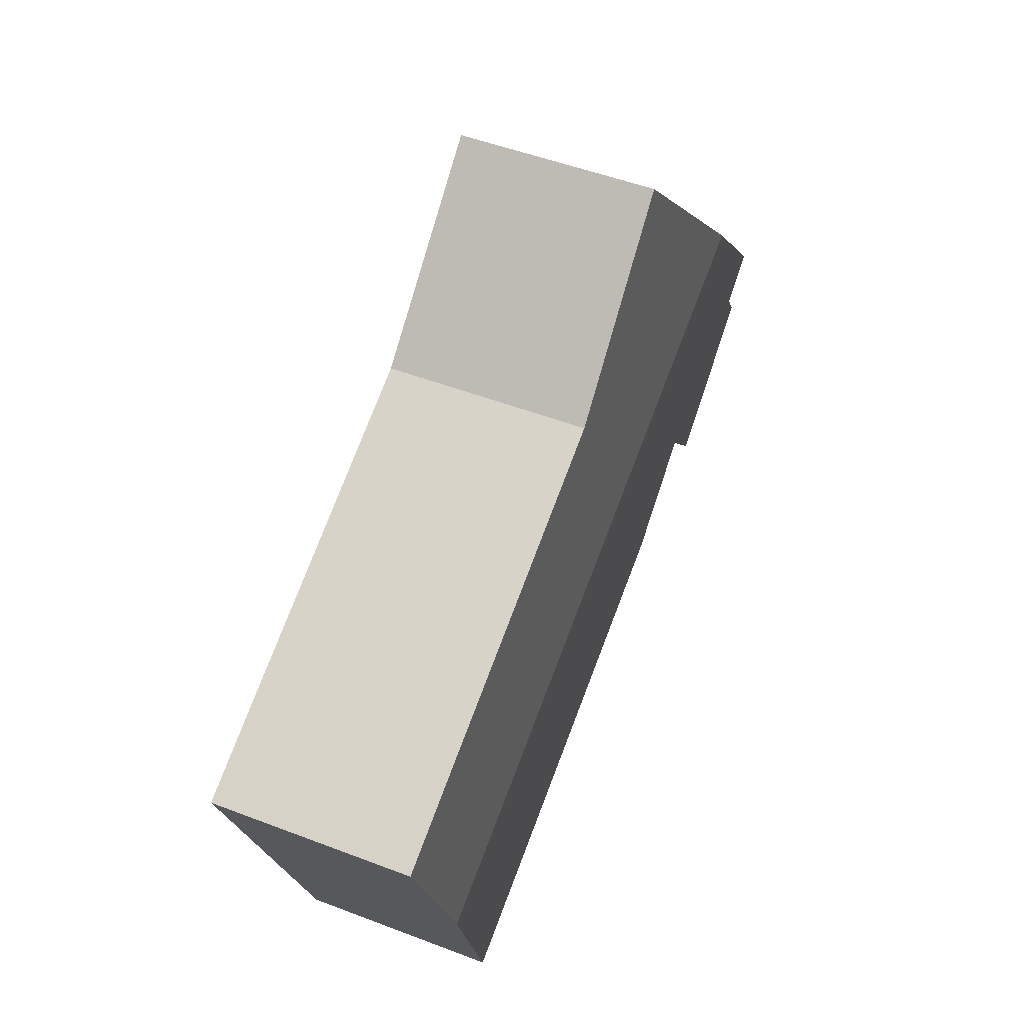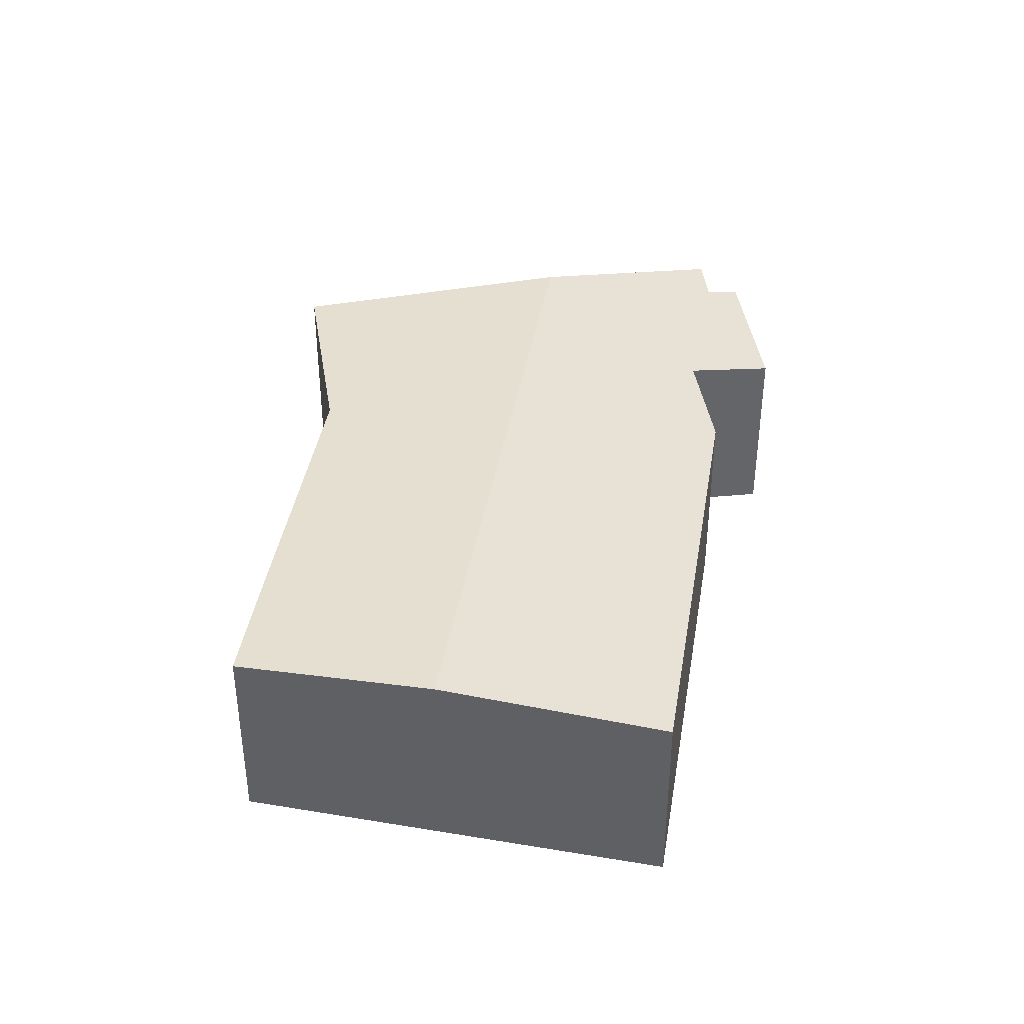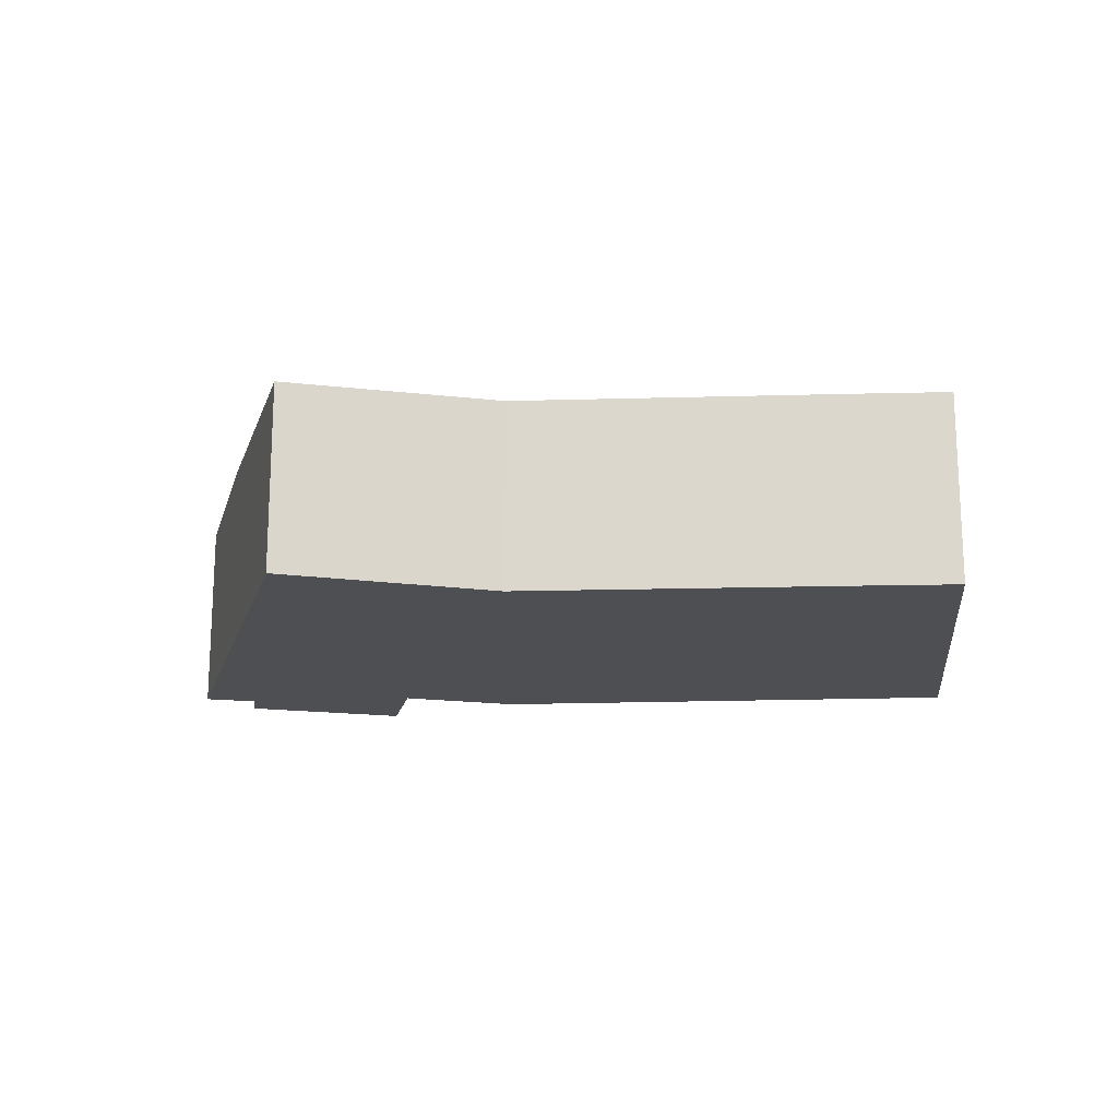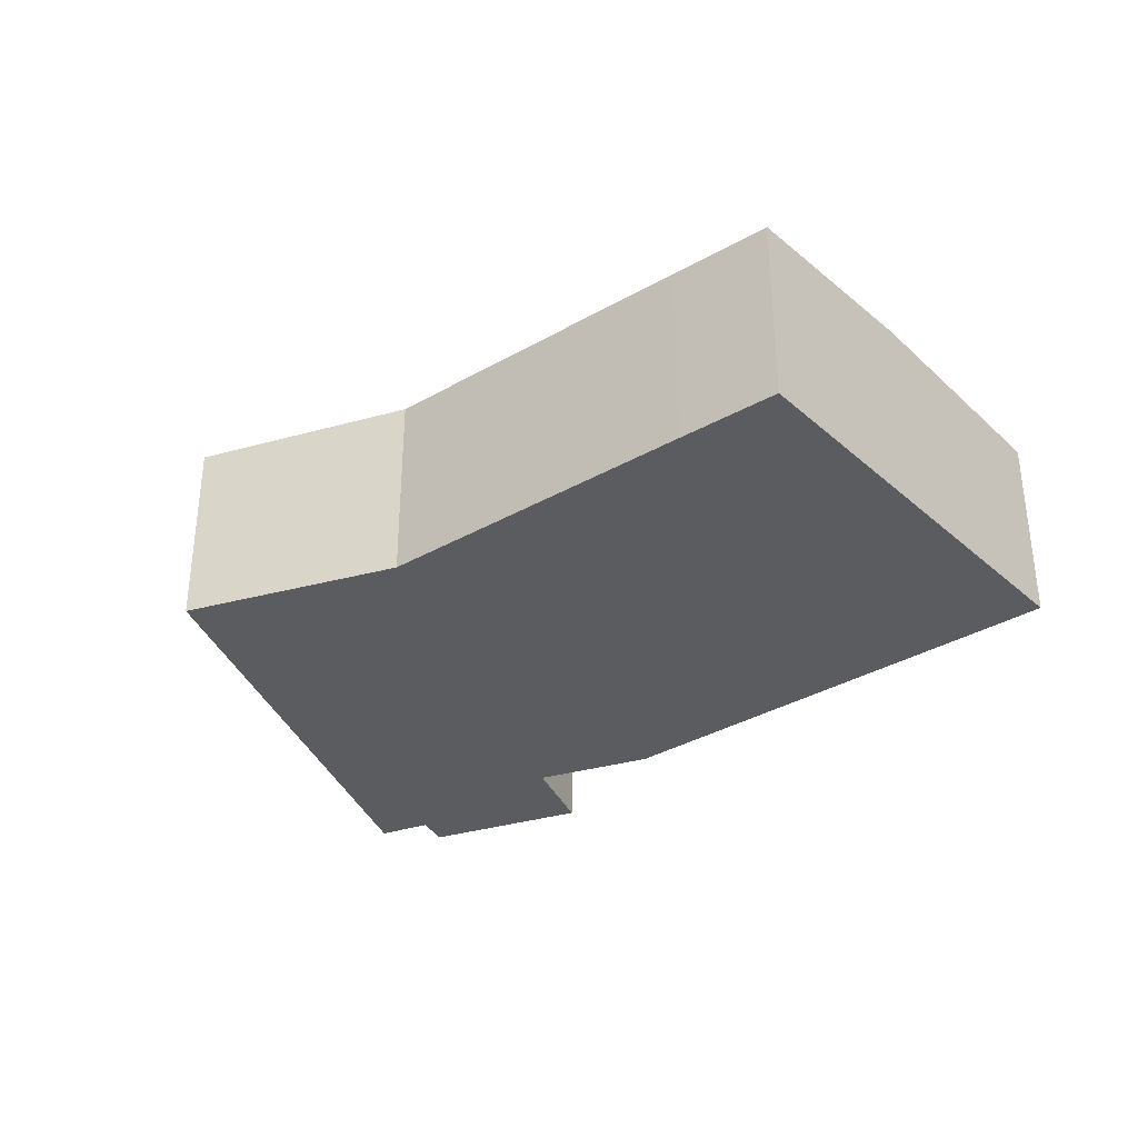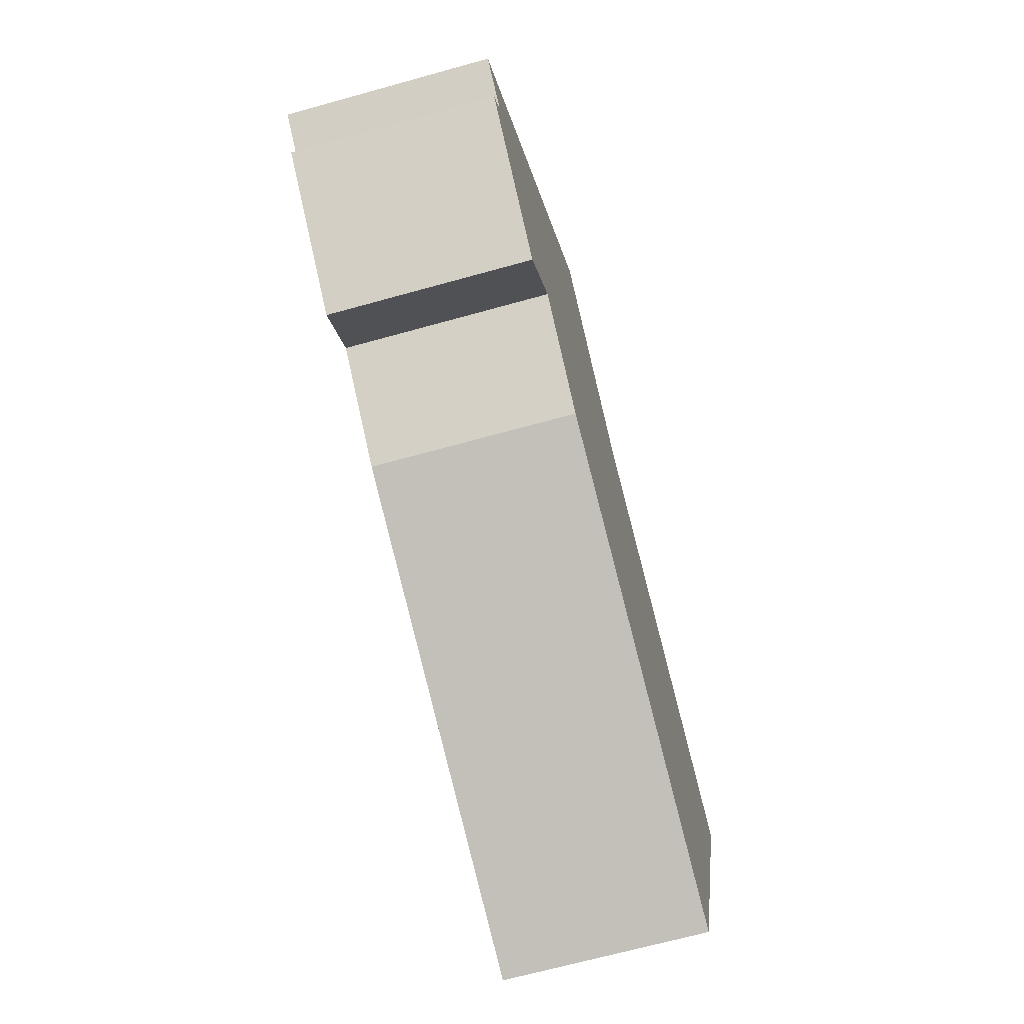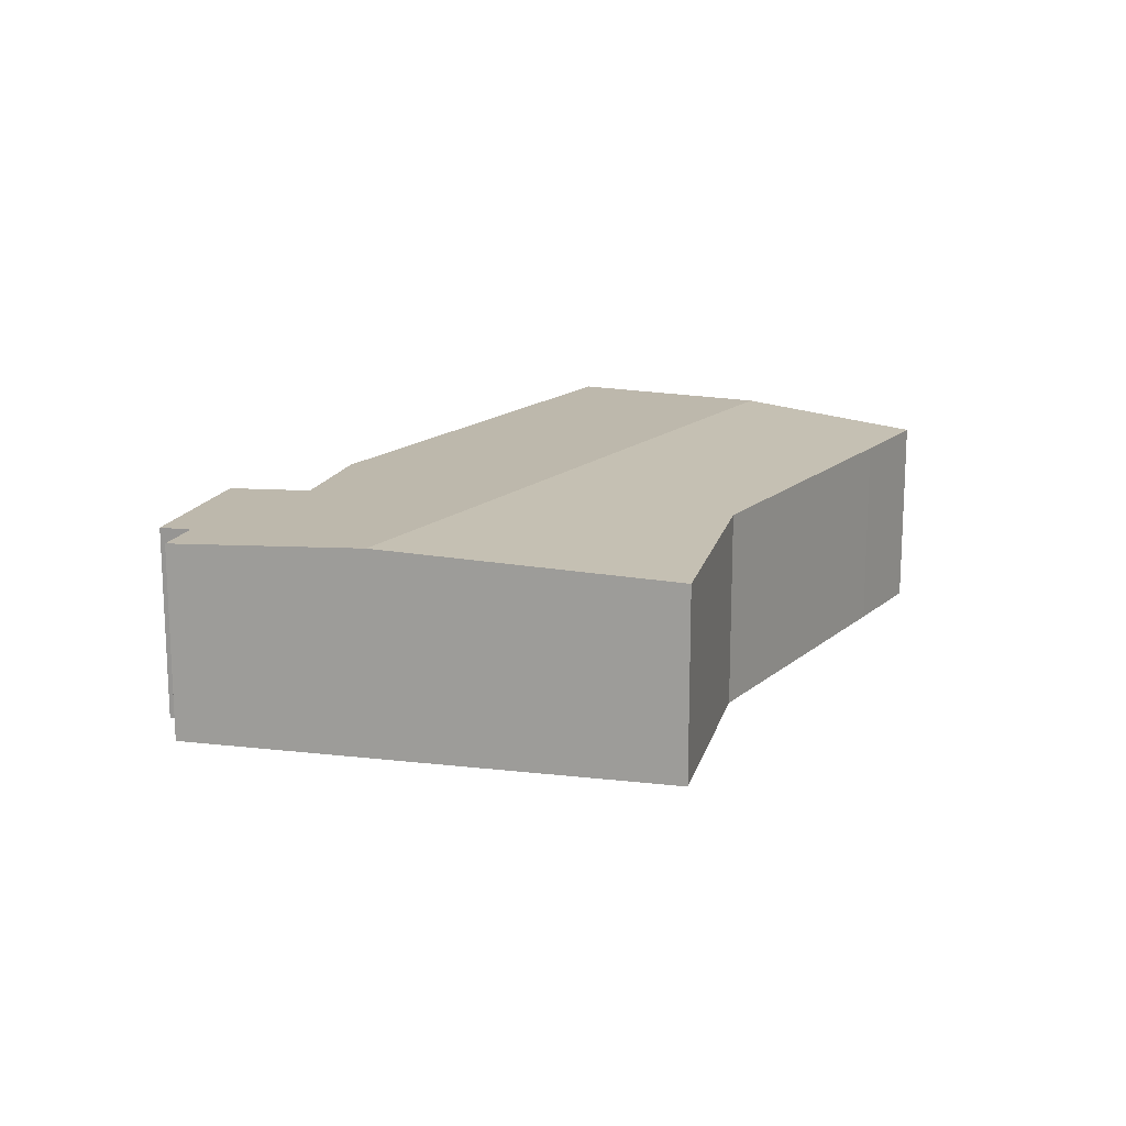
<metadata>
{"format":"obj","ext":"obj","renderer":"f3d","projection":"perspective","resolution":1024,"background":"white","views":[{"elev":50.2,"azim":112.8,"up":"+Z"},{"elev":39.0,"azim":122.0,"up":"+Y"},{"elev":-17.8,"azim":26.4,"up":"+Y"},{"elev":-34.7,"azim":60.7,"up":"+Y"},{"elev":-67.3,"azim":-74.4,"up":"+Z"},{"elev":16.4,"azim":-35.2,"up":"+Y"}]}
</metadata>
<code>
v  0.545 4.615 -1.447
v  4.907 4.654 -2.317
v  3.593 4.564 -3.956
v  7.105 4.615 -4.177
v  19.7 4.86 -3.401
v  17.78 4.615 -8.615
v  3.093 4.86 3.501
v  0.998 4.65 -0.775
v  0 4.665 2.856e-16
v  7.819 4.562 8.85
v  11.88 4.638 5.305
v  19.1 4.642 2.19
v  21.38 4.644 1.185
v  0.545 8.86e-17 -1.447
v  3.593 2.422e-16 -3.956
v  0 0 0
v  0.998 4.746e-17 -0.775
v  17.78 5.275e-16 -8.615
v  7.105 2.558e-16 -4.177
v  4.907 1.419e-16 -2.317
v  3.093 -2.144e-16 3.501
v  7.819 -5.419e-16 8.85
v  11.88 -3.248e-16 5.305
v  19.1 -1.341e-16 2.19
v  21.38 -7.256e-17 1.185
v  19.7 2.083e-16 -3.401
g defaultobject
f 1 2 3
f 4 5 6
f 5 4 7
f 7 4 2
f 7 2 8
f 8 2 1
f 7 8 9
f 10 5 7
f 5 10 11
f 5 11 12
f 5 12 13
f 3 14 1
f 14 3 15
f 8 16 9
f 16 8 17
f 18 4 6
f 4 18 19
f 4 20 2
f 20 4 19
f 1 17 8
f 17 1 14
f 16 7 9
f 7 16 10
f 10 16 21
f 10 21 22
f 10 23 11
f 23 10 22
f 23 12 11
f 12 23 24
f 12 24 13
f 13 24 25
f 25 5 13
f 5 25 26
f 5 26 6
f 6 26 18
f 20 3 2
f 3 20 15
f 24 26 25
f 26 24 23
f 26 23 18
f 18 23 19
f 19 23 22
f 19 22 21
f 19 21 20
f 20 21 15
f 15 21 17
f 17 21 16
f 14 15 17

</code>
